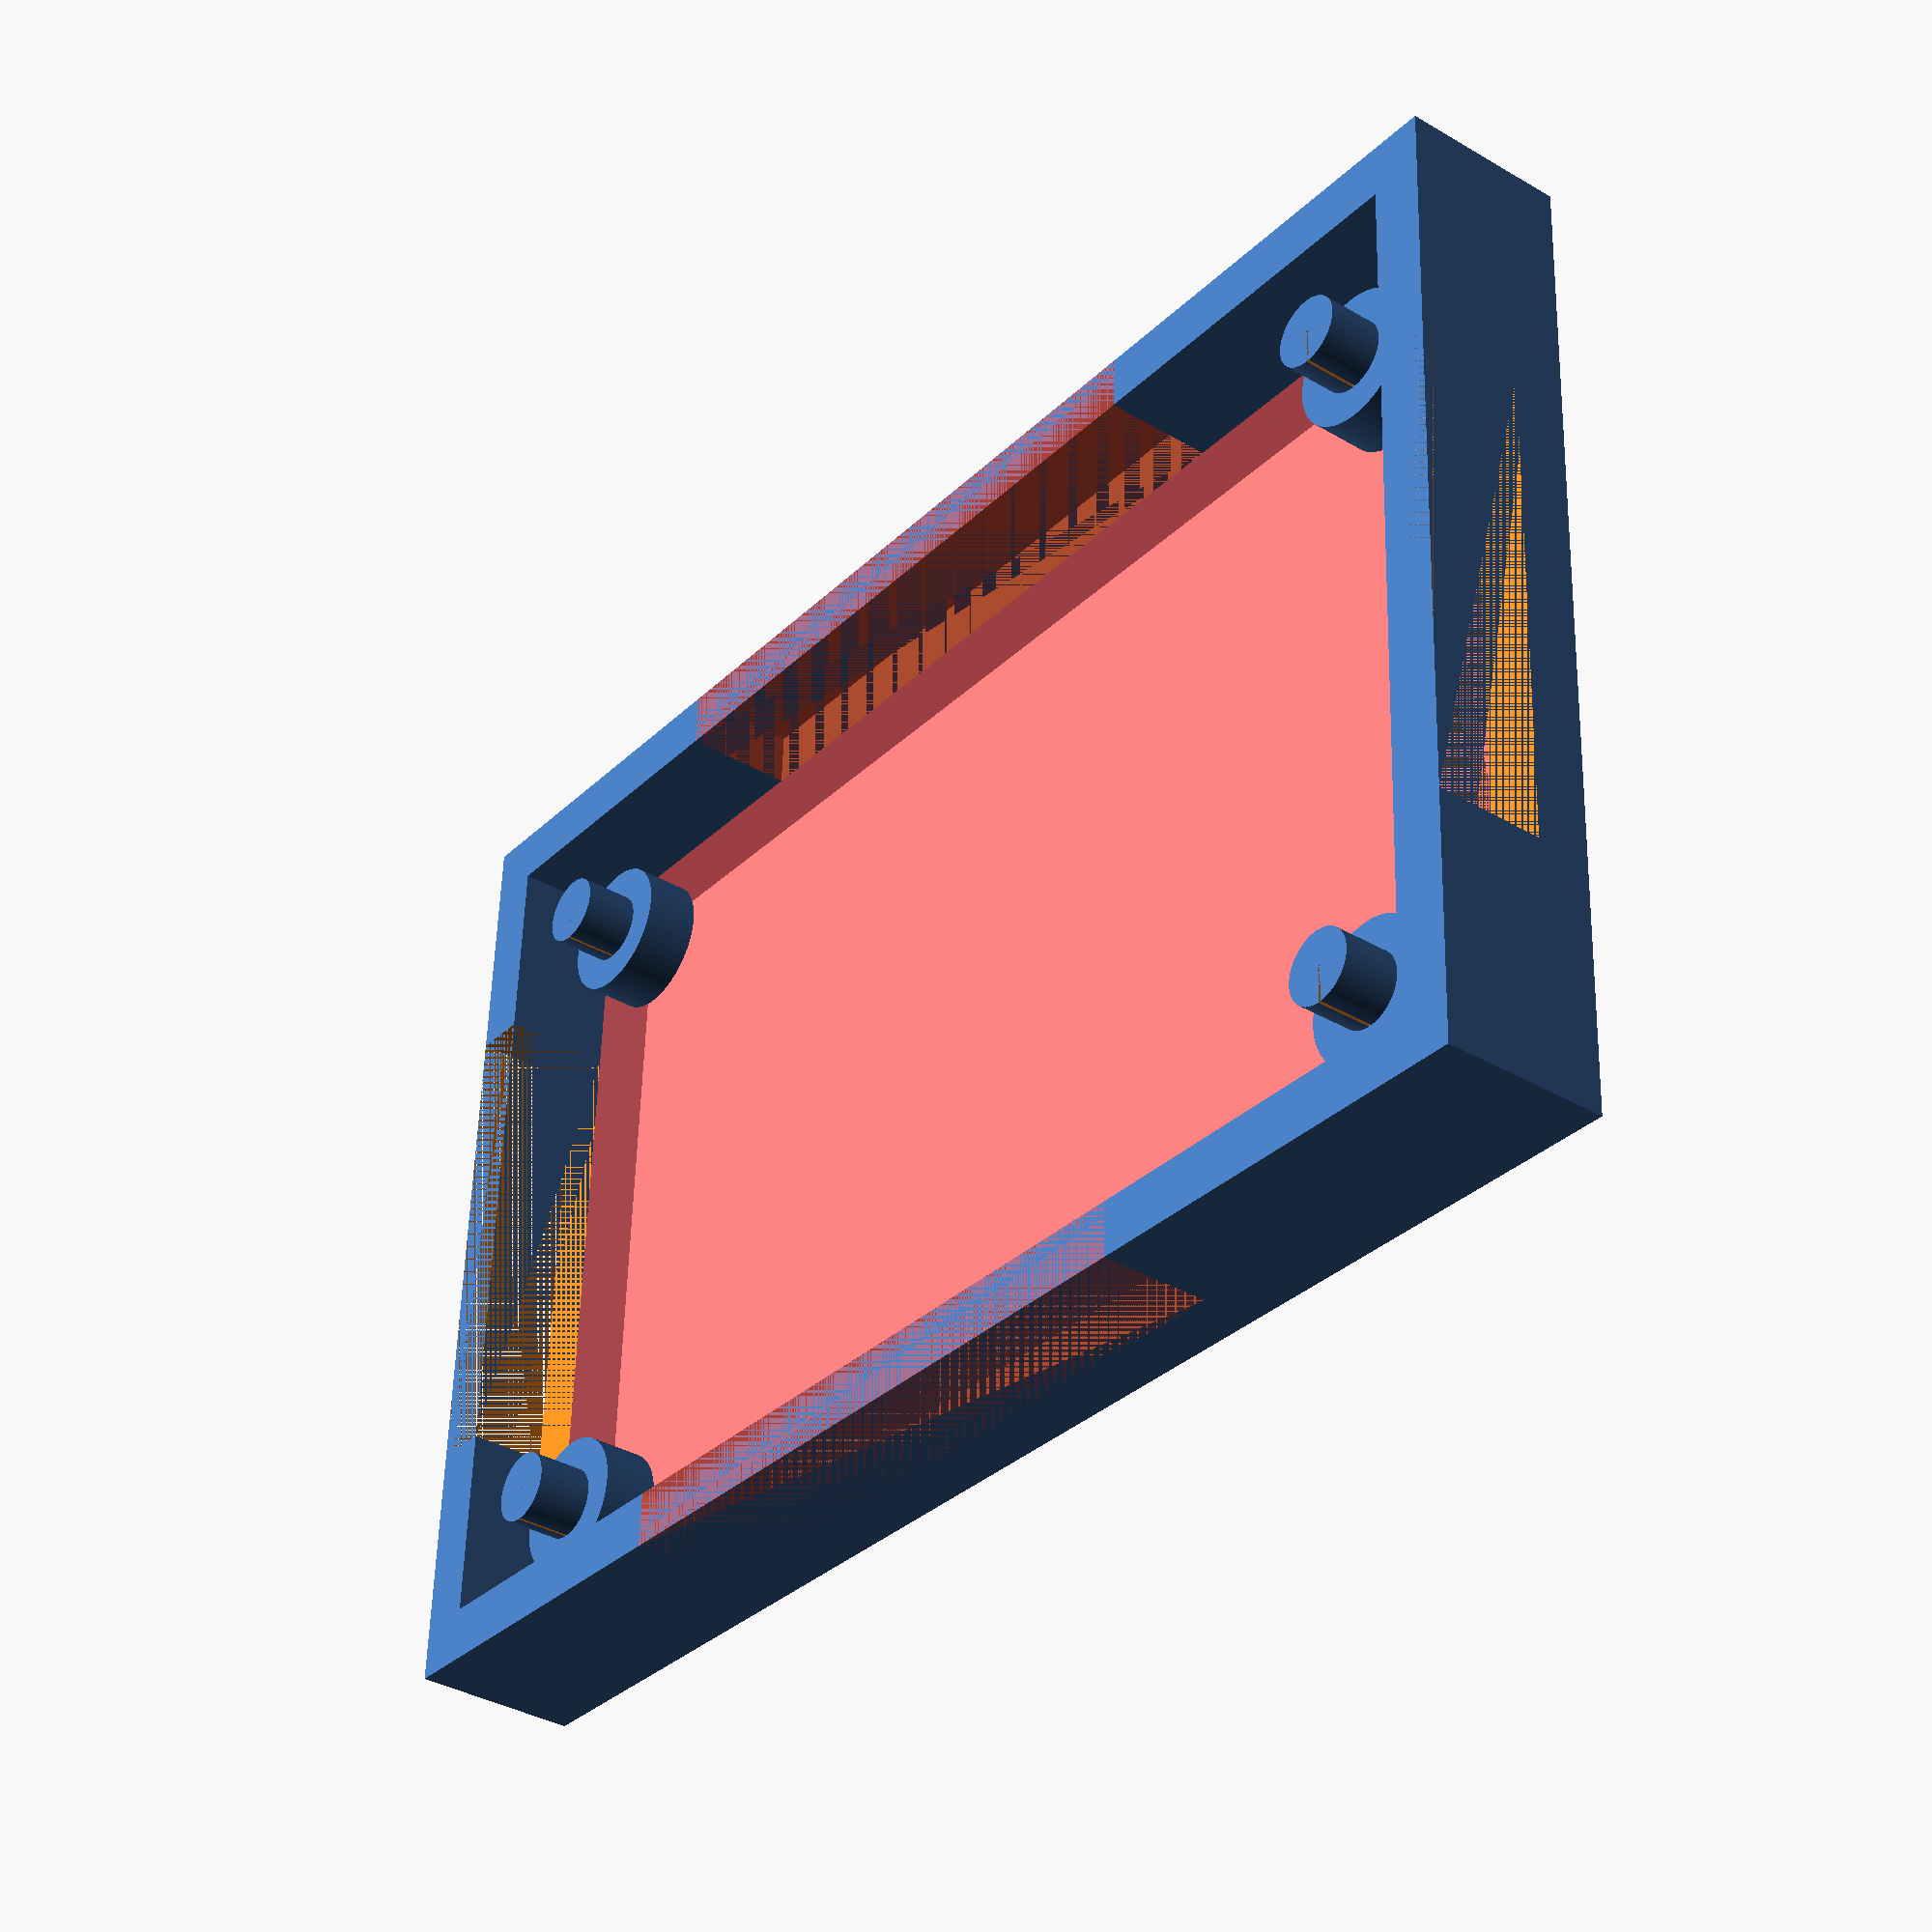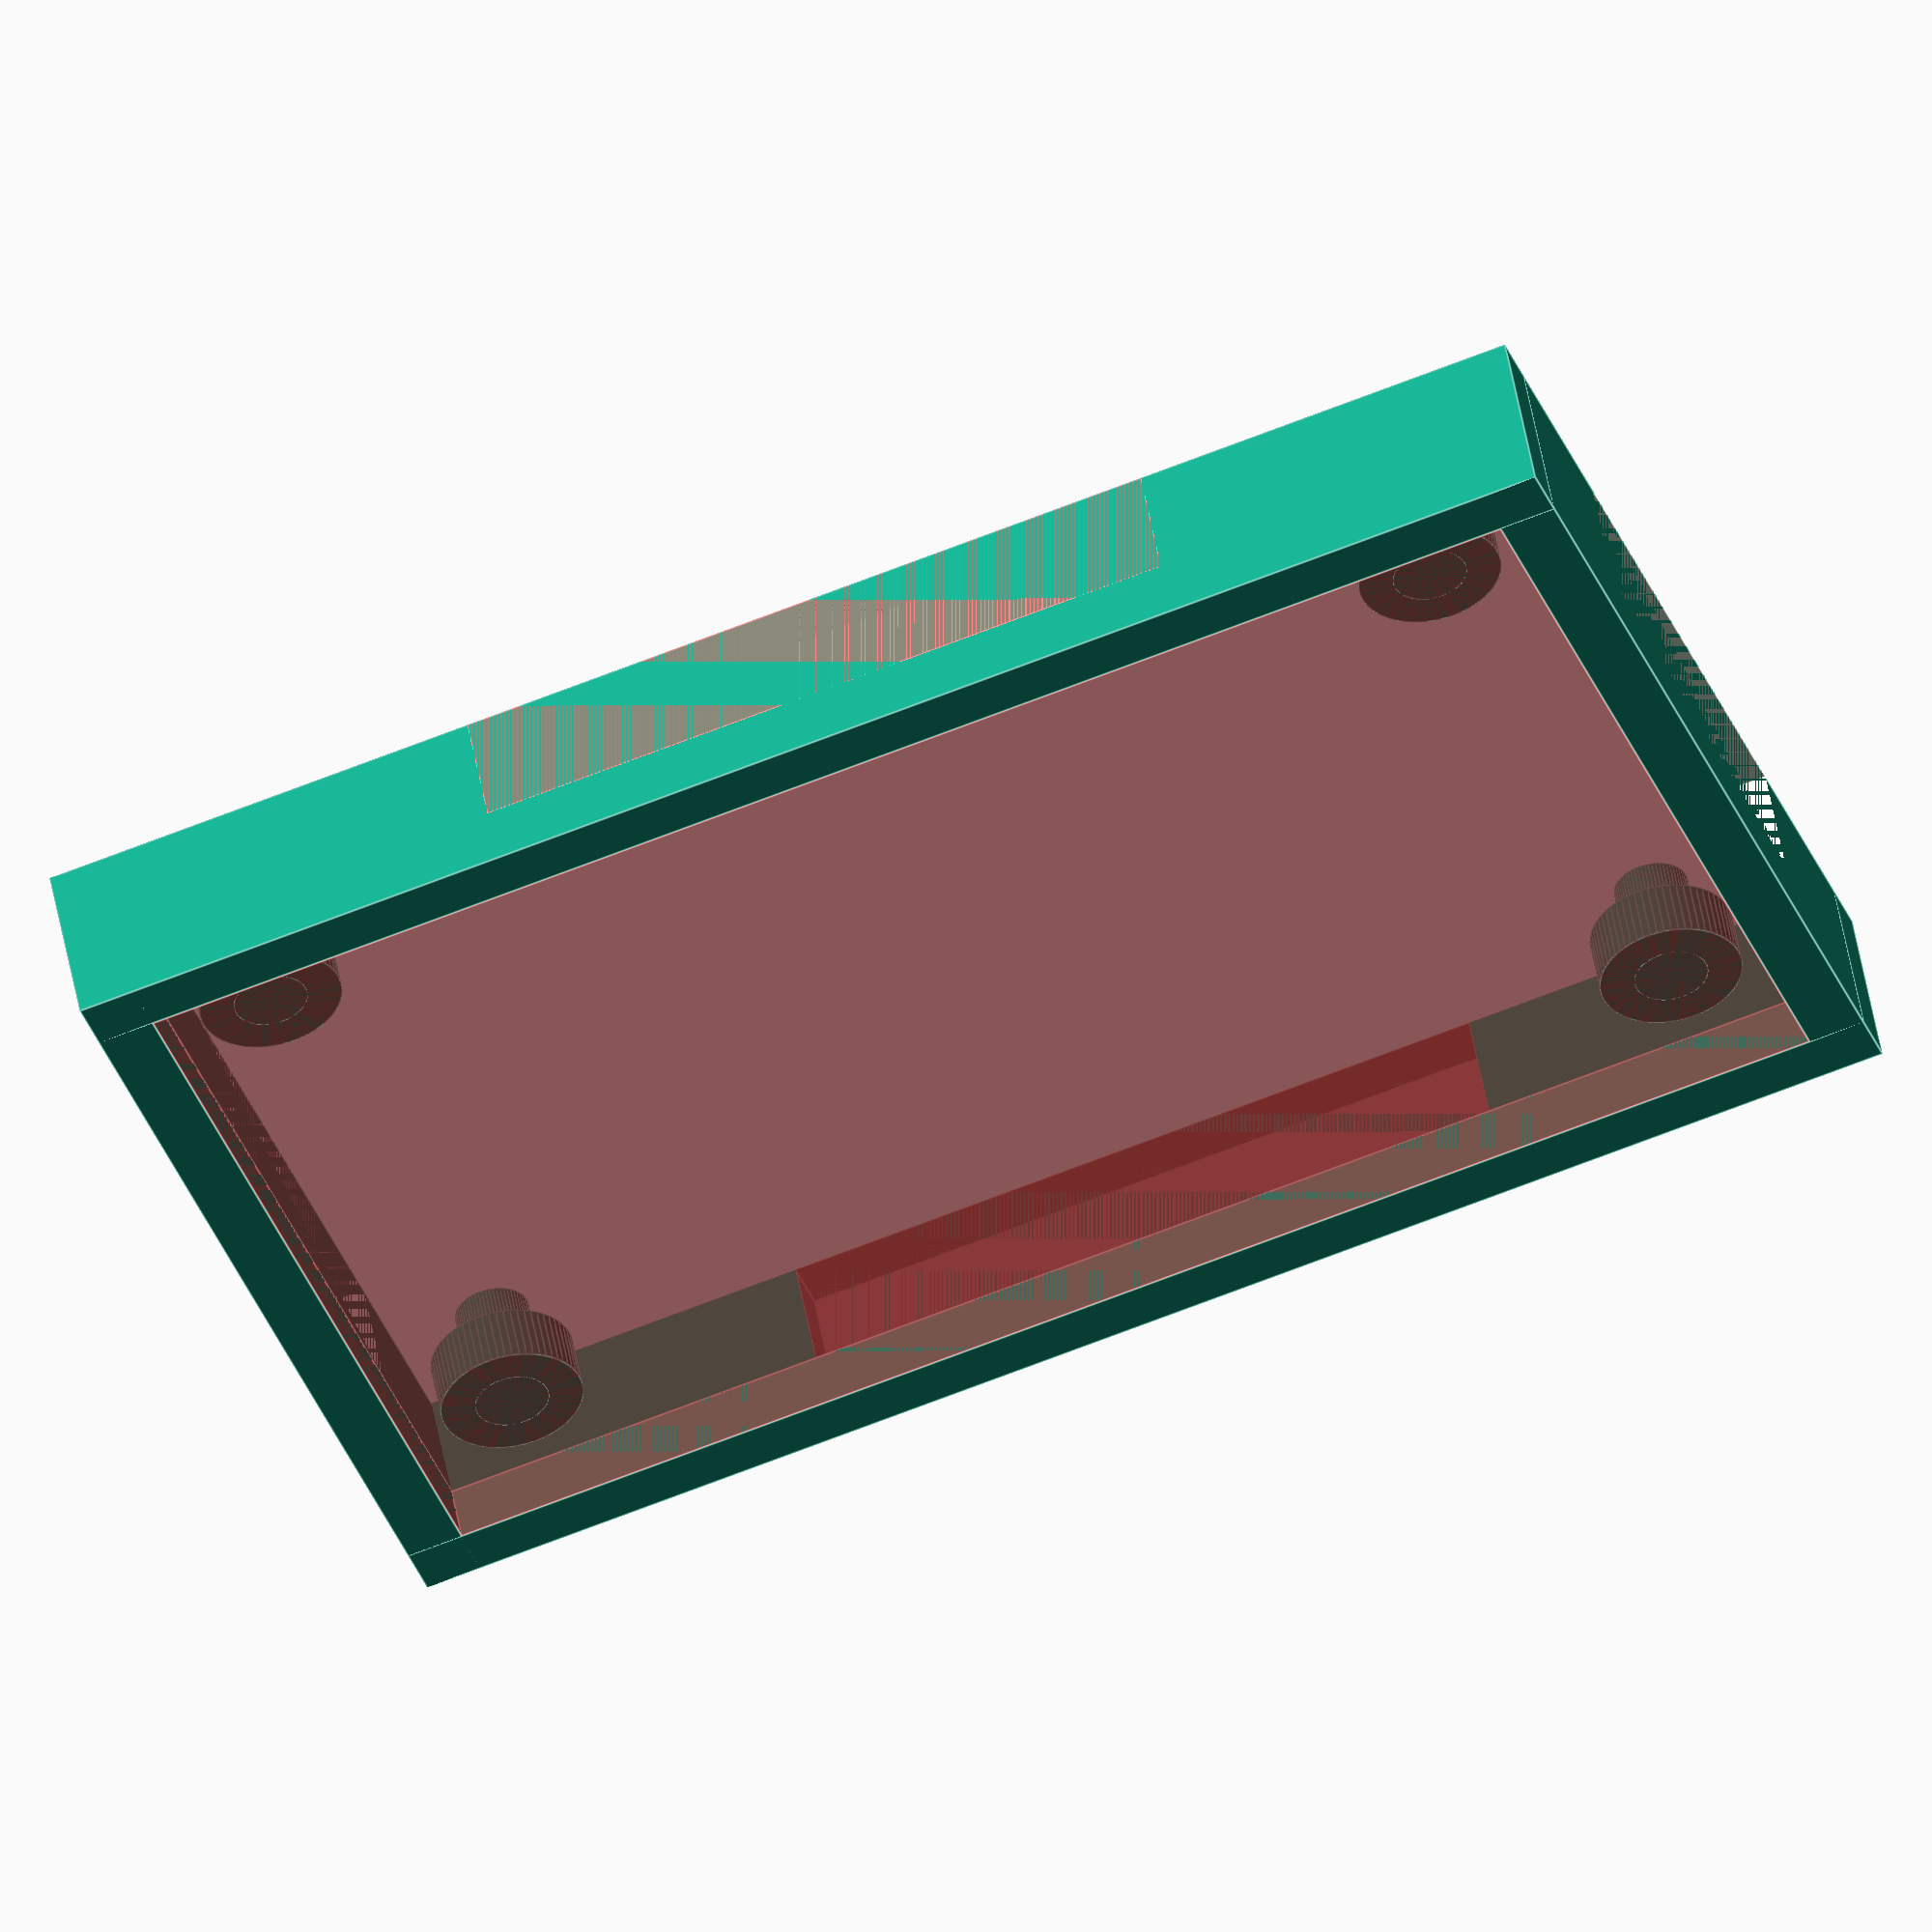
<openscad>
$fn = 63;

board_w = 31+1;
board_h = 49+1;

p = 1.3;

translate([0,0,2]) {
  translate([3+.5,3+.5,0]) {
    cylinder(h = 2, r = 2.5);
    difference() {
      cylinder(h = 4, r = p);
      cube([p,0.1,4]);
    }
  }
  translate([3+.5,board_h-3-.5,0]) {
    cylinder(h = 2, r = 2.5);
    difference() {
      cylinder(h = 4, r = p);
      cube([p,0.1,4]);
    }
  }
  translate([board_w-3-.5,3+.5,0]) {
    cylinder(h = 2, r = 2.5);
    difference() {
      cylinder(h = 4, r = p);
      cube([p,0.1,4]);
    }
  }
  translate([board_w-3-.5,board_h-3-.5,0]) {
    cylinder(h = 2, r = 2.5);
    difference() {
      cylinder(h = 4, r = p);
      cube([p,0.1,4]);
    }
  }
}

translate([0,0,0]) {
  #cube([board_w,board_h,2]);
}

difference() {
  translate([-2,-2,0]) {
    cube([board_w+4,2,6]);
  }
  translate([(board_w+4)/2-(board_w+4)/4-2,-2,2]) {
    cube([(board_w+4)/2,2,4]);
  }
}

difference() {
  translate([-2,board_h,0]) {
    cube([board_w+4,2,6]);
  }
  translate([(board_w+4)/2-(board_w+4)/4-2,board_h,2]) {
    cube([(board_w+4)/2,2,4]);
  }
}

difference() {
  translate([-2,-2,0]) {
    cube([2,board_h+4,6]);
  }
  translate([-2,(board_h+4)/2-(board_h+4)/4-2,2]) {
    #cube([2,board_h/2,4]);
  }
}

difference() {
  translate([board_w,-2,0]) {
    cube([2,board_h+4,6]);
  }
  translate([board_w,(board_h+4)/2-(board_h+4)/4-2,2]) {
    #cube([2,board_h/2,4]);
  }
}

</openscad>
<views>
elev=216.0 azim=272.4 roll=127.7 proj=p view=solid
elev=309.3 azim=109.7 roll=170.0 proj=o view=edges
</views>
